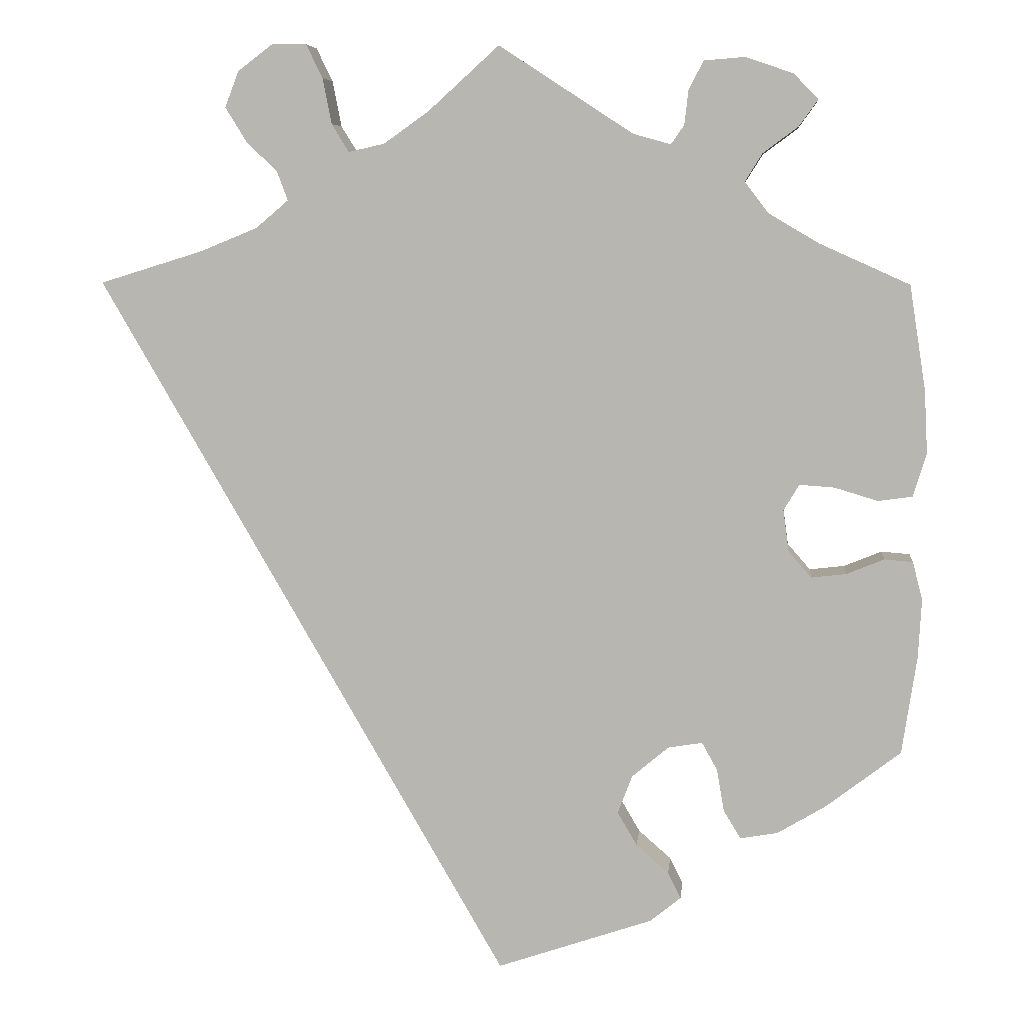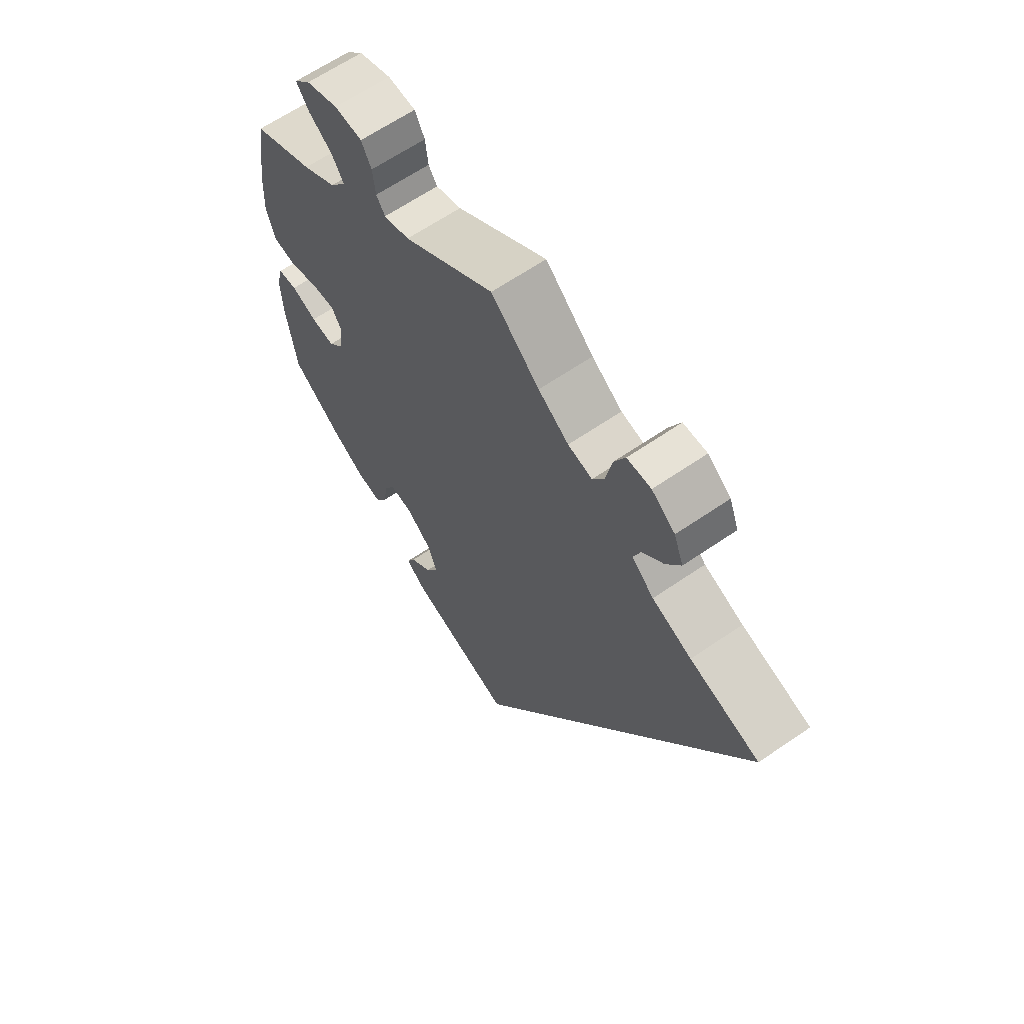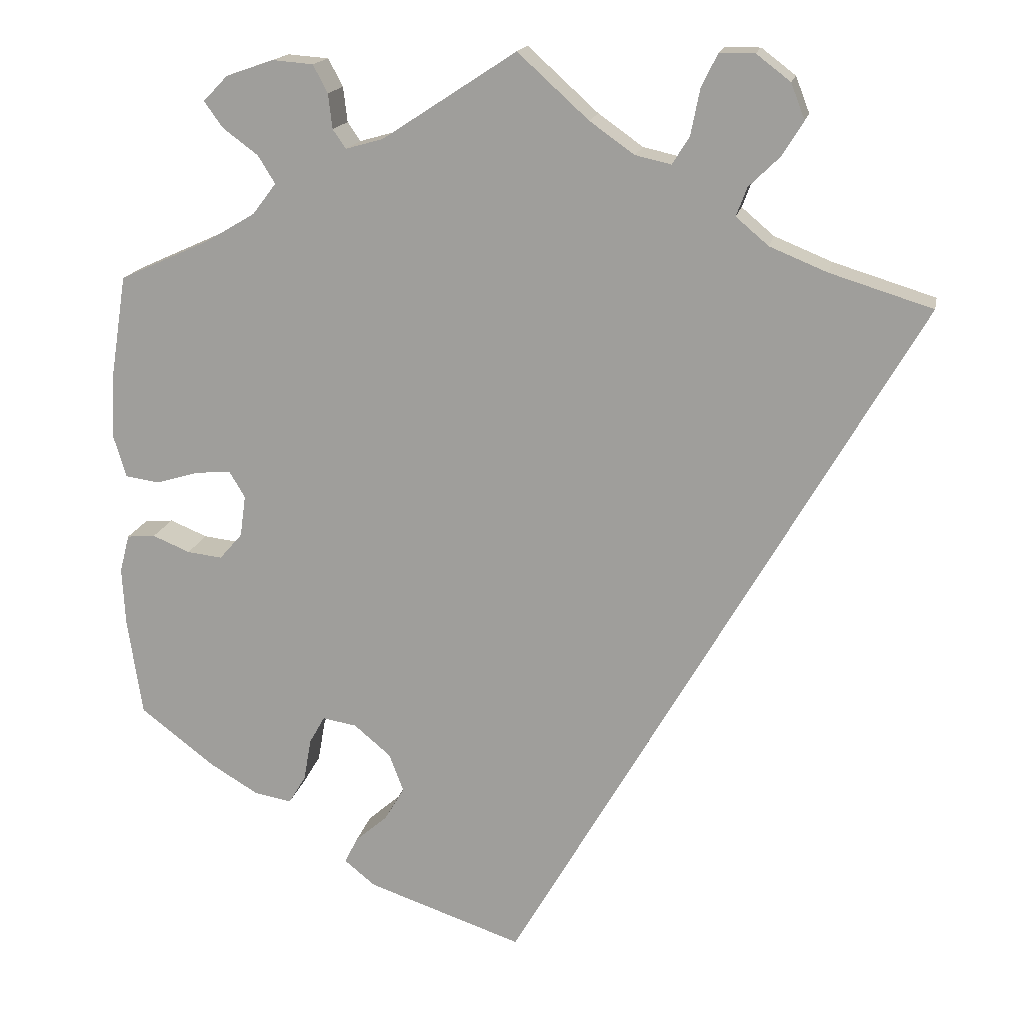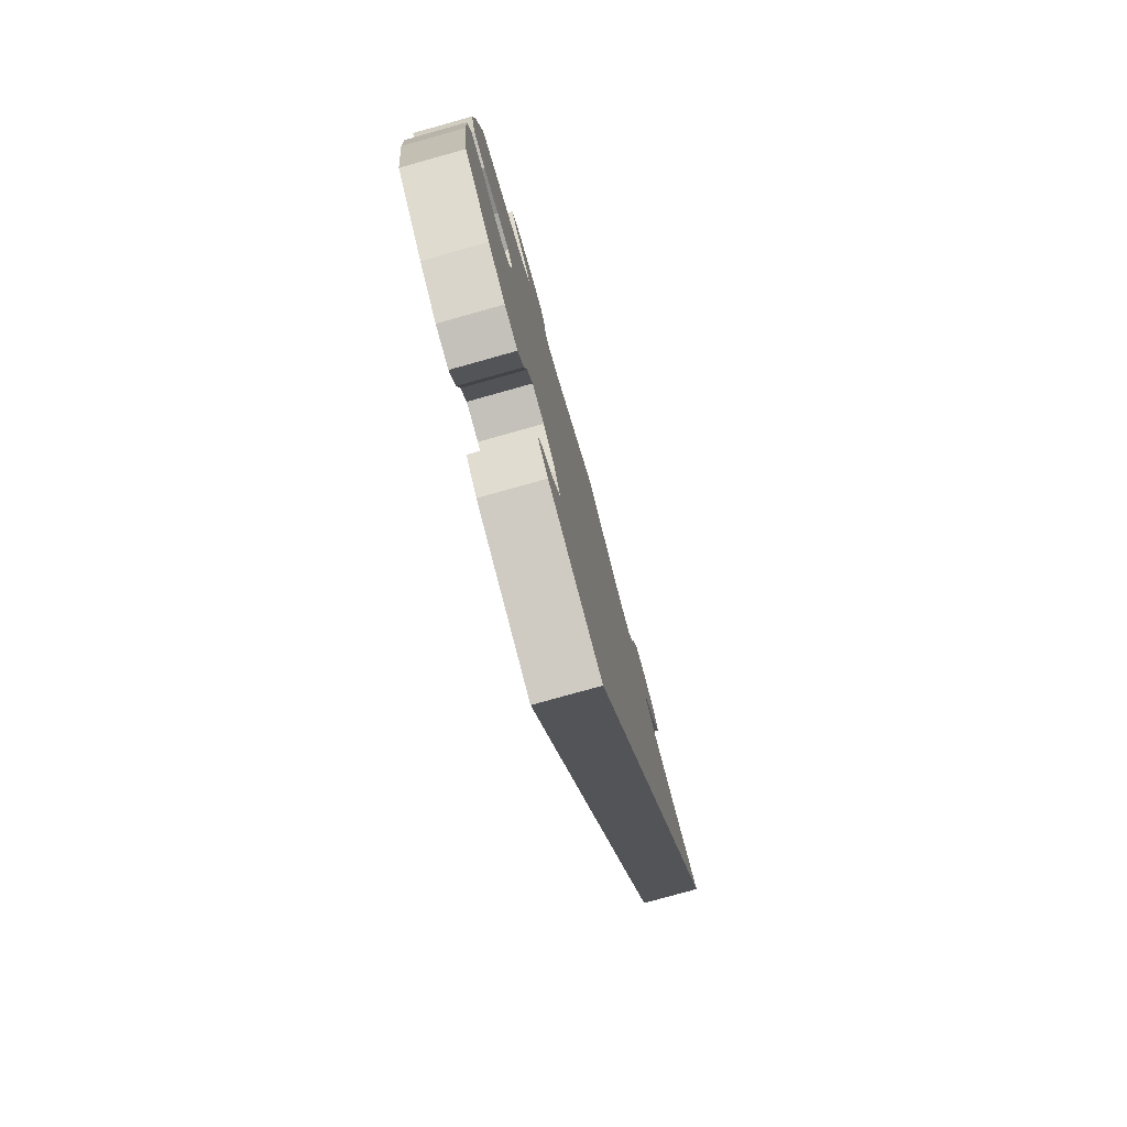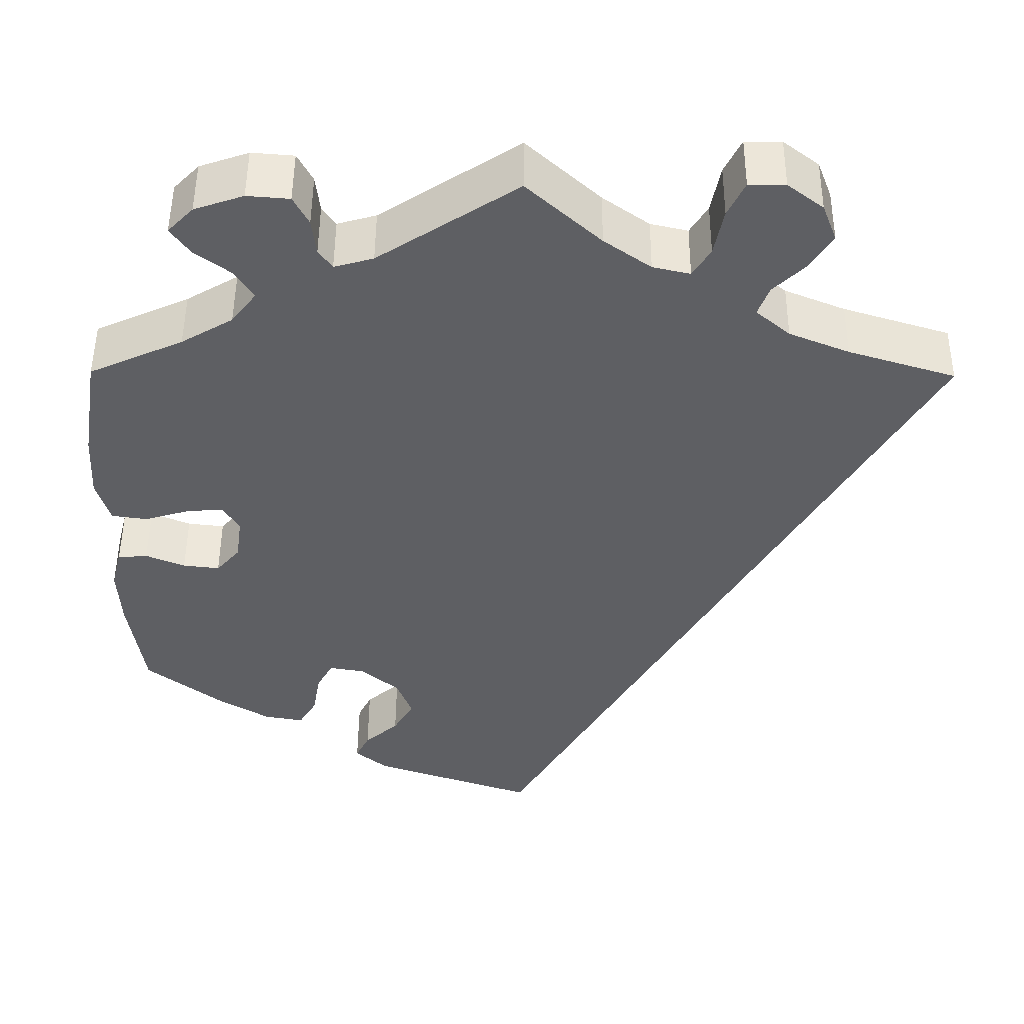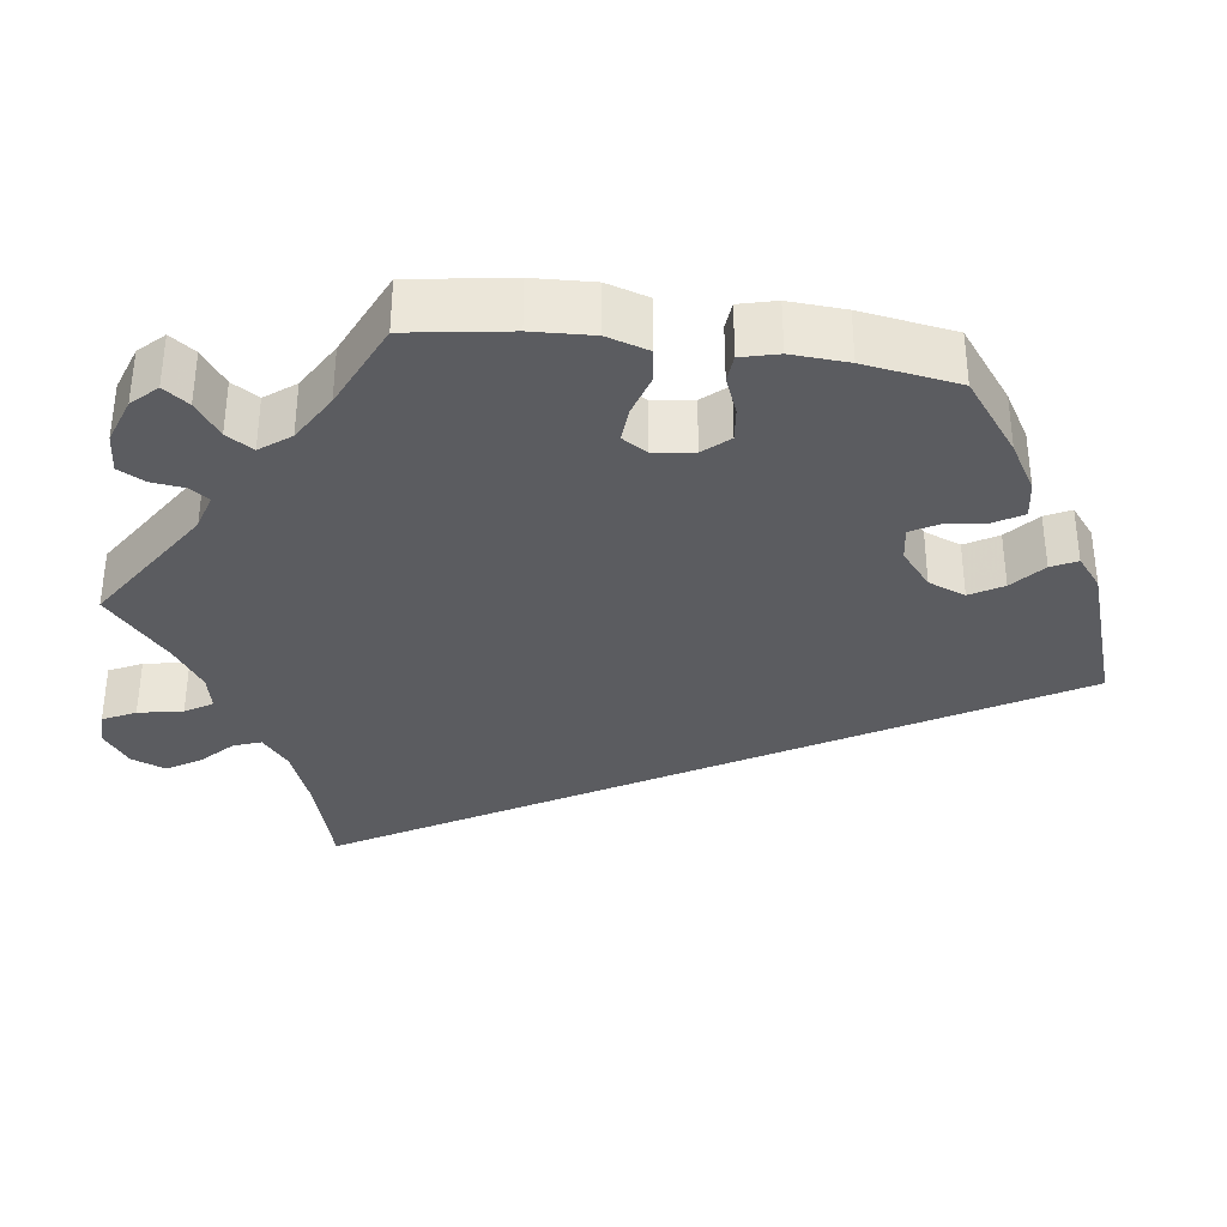
<metadata>
{"format":"obj","ext":"obj","renderer":"f3d","projection":"perspective","resolution":1024,"background":"white","views":[{"elev":7.0,"azim":5.9,"up":"+Z"},{"elev":63.7,"azim":-124.8,"up":"+Z"},{"elev":16.6,"azim":-168.9,"up":"+Z"},{"elev":-78.9,"azim":105.6,"up":"+Z"},{"elev":49.5,"azim":-179.6,"up":"+Z"},{"elev":-35.2,"azim":82.1,"up":"+Y"}]}
</metadata>
<code>
v 0.163 0.07 0.471
v 0.209 0.07 0.458
v 0.225 0.07 0.481
v 0.23 0.07 0.524
v 0.248 0.07 0.558
v 0.298 0.07 0.562
v 0.356 0.07 0.542
v 0.386 0.07 0.511
v 0.363 0.07 0.479
v 0.32 0.07 0.447
v 0.299 0.07 0.413
v 0.328 0.07 0.375
v 0.389 0.07 0.339
v 0.5 0.07 0.289
v 0.52 0.07 0.161
v 0.524 0.07 0.084
v 0.508 0.07 0.031
v 0.466 0.07 0.025
v 0.413 0.07 0.041
v 0.37 0.07 0.044
v 0.351 0.07 0.012
v 0.358 0.07 -0.039
v 0.386 0.07 -0.071
v 0.429 0.07 -0.066
v 0.475 0.07 -0.047
v 0.51 0.07 -0.05
v 0.522 0.07 -0.097
v 0.518 0.07 -0.169
v 0.5 0.07 -0.289
v 0.409 0.07 -0.359
v 0.349 0.07 -0.395
v 0.303 0.07 -0.403
v 0.282 0.07 -0.368
v 0.273 0.07 -0.316
v 0.254 0.07 -0.282
v 0.212 0.07 -0.289
v 0.167 0.07 -0.327
v 0.149 0.07 -0.374
v 0.173 0.07 -0.415
v 0.213 0.07 -0.45
v 0.229 0.07 -0.482
v 0.191 0.07 -0.513
v 0 0.07 -0.578
v -0.501 0.07 0.289
v -0.375 0.07 0.328
v -0.304 0.07 0.357
v -0.264 0.07 0.391
v -0.277 0.07 0.426
v -0.315 0.07 0.463
v -0.341 0.07 0.505
v -0.324 0.07 0.549
v -0.282 0.07 0.581
v -0.239 0.07 0.581
v -0.219 0.07 0.54
v -0.208 0.07 0.484
v -0.187 0.07 0.45
v -0.143 0.07 0.46
v -0.088 0.07 0.499
v -0.001 0.07 0.578
v 0.163 0 0.471
v 0.209 0 0.458
v 0.225 0 0.481
v 0.23 0 0.524
v 0.248 0 0.558
v 0.298 0 0.562
v 0.356 0 0.542
v 0.386 0 0.511
v 0.363 0 0.479
v 0.32 0 0.447
v 0.299 0 0.413
v 0.328 0 0.375
v 0.389 0 0.339
v 0.5 0 0.289
v 0.52 0 0.161
v 0.524 0 0.084
v 0.508 0 0.031
v 0.466 0 0.025
v 0.413 0 0.041
v 0.37 0 0.044
v 0.351 0 0.012
v 0.358 0 -0.039
v 0.386 0 -0.071
v 0.429 0 -0.066
v 0.475 0 -0.047
v 0.51 0 -0.05
v 0.522 0 -0.097
v 0.518 0 -0.169
v 0.5 0 -0.289
v 0.409 0 -0.359
v 0.349 0 -0.395
v 0.303 0 -0.403
v 0.282 0 -0.368
v 0.273 0 -0.316
v 0.254 0 -0.282
v 0.212 0 -0.289
v 0.167 0 -0.327
v 0.149 0 -0.374
v 0.173 0 -0.415
v 0.213 0 -0.45
v 0.229 0 -0.482
v 0.191 0 -0.513
v 0 0 -0.578
v -0.501 0 0.289
v -0.375 0 0.328
v -0.304 0 0.357
v -0.264 0 0.391
v -0.277 0 0.426
v -0.315 0 0.463
v -0.341 0 0.505
v -0.324 0 0.549
v -0.282 0 0.581
v -0.239 0 0.581
v -0.219 0 0.54
v -0.208 0 0.484
v -0.187 0 0.45
v -0.143 0 0.46
v -0.088 0 0.499
v -0.001 0 0.578
f 58 59 1
f 57 58 1 2
f 56 57 2
f 52 53 54 55
f 52 55 56
f 51 52 56
f 48 49 50 51
f 48 51 56
f 47 48 56 2
f 42 43 44 45
f 42 45 46
f 39 40 41 42
f 38 39 42 46
f 37 38 46 47
f 31 32 33 34
f 31 34 35
f 30 31 35
f 29 30 35
f 28 29 35
f 27 28 35 36
f 24 25 26 27
f 23 24 27 36
f 16 17 18 19
f 16 19 20
f 13 14 15 16
f 12 13 16 20
f 11 12 20 21
f 7 8 9 10
f 7 10 11
f 6 7 11
f 3 4 5 6
f 2 3 6 11
f 47 2 11 21
f 22 23 36 37
f 21 22 37 47
f 60 118 117
f 61 60 117 116
f 61 116 115
f 114 113 112 111
f 115 114 111
f 115 111 110
f 110 109 108 107
f 115 110 107
f 61 115 107 106
f 104 103 102 101
f 105 104 101
f 101 100 99 98
f 105 101 98 97
f 106 105 97 96
f 93 92 91 90
f 94 93 90
f 94 90 89
f 94 89 88
f 94 88 87
f 95 94 87 86
f 86 85 84 83
f 95 86 83 82
f 78 77 76 75
f 79 78 75
f 75 74 73 72
f 79 75 72 71
f 80 79 71 70
f 69 68 67 66
f 70 69 66
f 70 66 65
f 65 64 63 62
f 70 65 62 61
f 80 70 61 106
f 96 95 82 81
f 106 96 81 80
f 1 60 61 2
f 2 61 62 3
f 3 62 63 4
f 4 63 64 5
f 5 64 65 6
f 6 65 66 7
f 7 66 67 8
f 8 67 68 9
f 9 68 69 10
f 10 69 70 11
f 11 70 71 12
f 12 71 72 13
f 13 72 73 14
f 14 73 74 15
f 15 74 75 16
f 16 75 76 17
f 17 76 77 18
f 18 77 78 19
f 19 78 79 20
f 20 79 80 21
f 21 80 81 22
f 22 81 82 23
f 23 82 83 24
f 24 83 84 25
f 25 84 85 26
f 26 85 86 27
f 27 86 87 28
f 28 87 88 29
f 29 88 89 30
f 30 89 90 31
f 31 90 91 32
f 32 91 92 33
f 33 92 93 34
f 34 93 94 35
f 35 94 95 36
f 36 95 96 37
f 37 96 97 38
f 38 97 98 39
f 39 98 99 40
f 40 99 100 41
f 41 100 101 42
f 42 101 102 43
f 43 102 103 44
f 44 103 104 45
f 45 104 105 46
f 46 105 106 47
f 47 106 107 48
f 48 107 108 49
f 49 108 109 50
f 50 109 110 51
f 51 110 111 52
f 52 111 112 53
f 53 112 113 54
f 54 113 114 55
f 55 114 115 56
f 56 115 116 57
f 57 116 117 58
f 58 117 118 59
f 59 118 60 1

</code>
